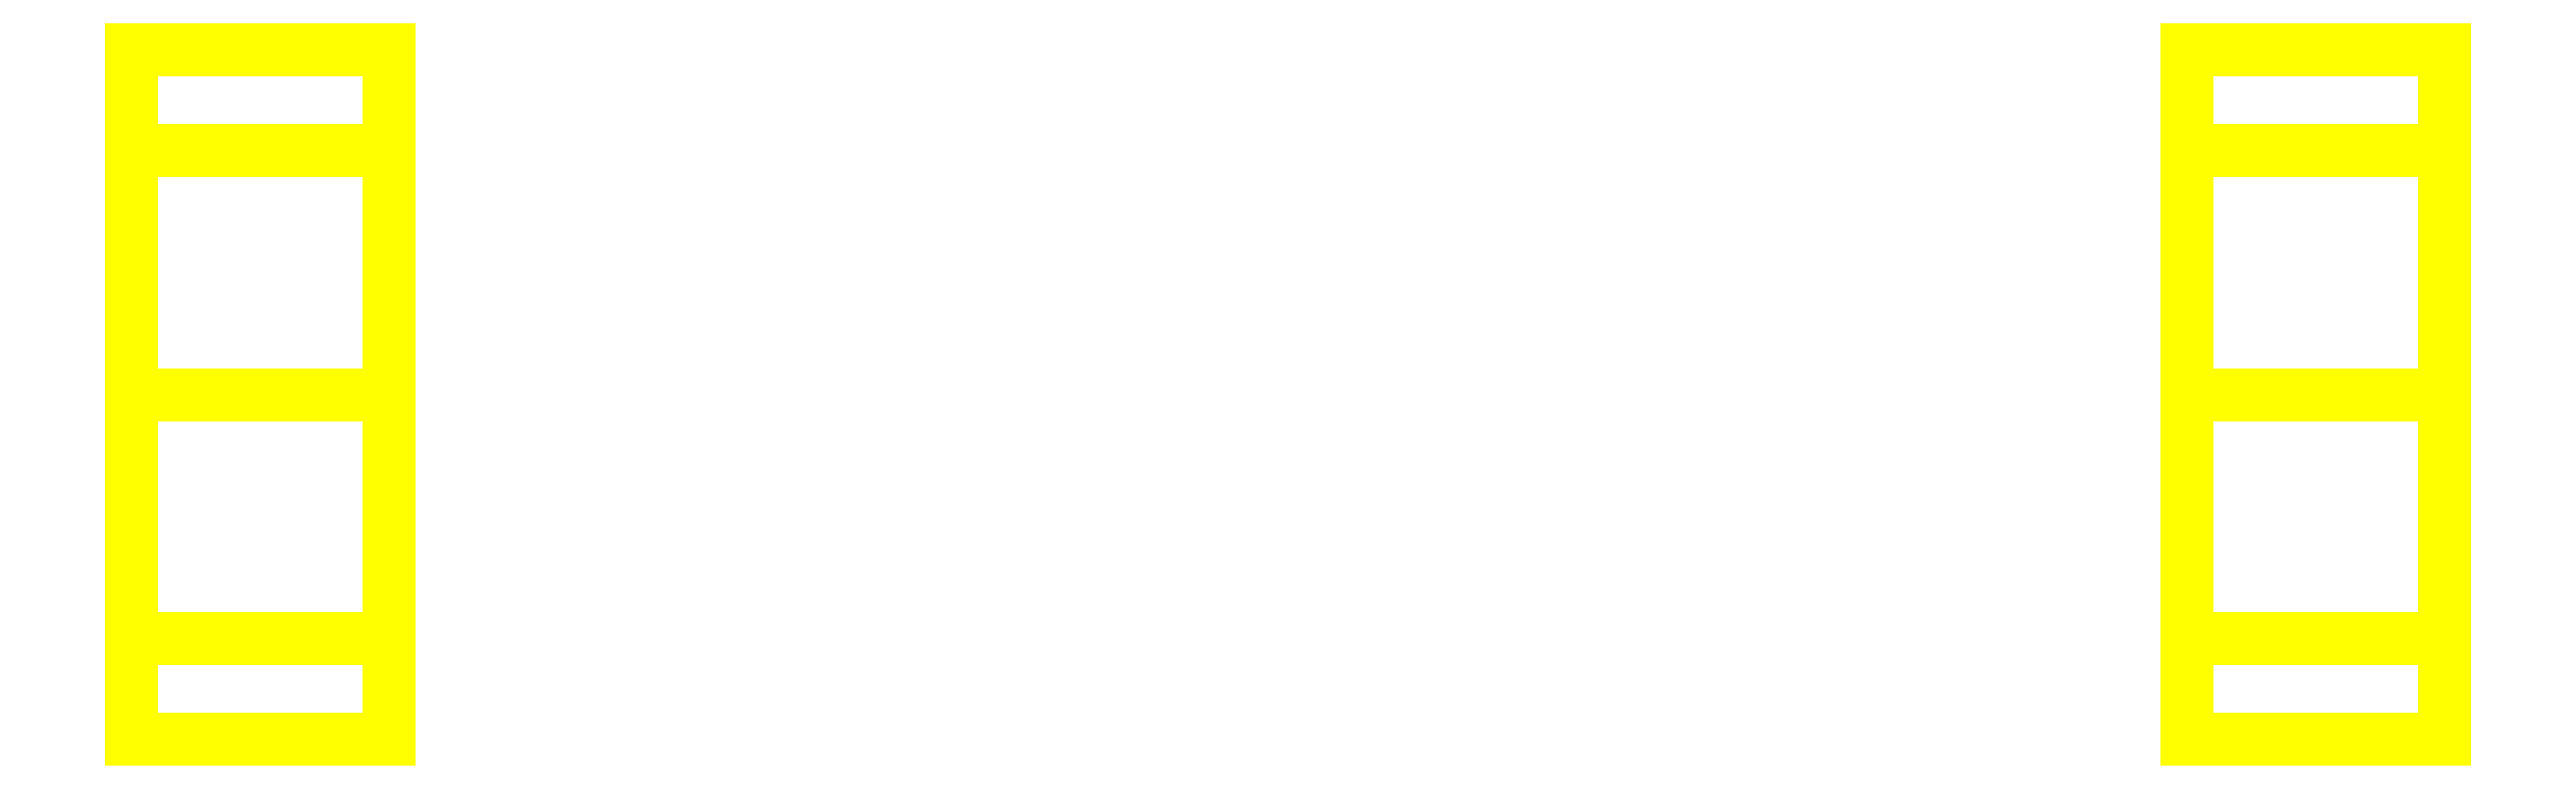
<metadata>
{"format":"dxf","ext":"dxf","renderer":"ezdxf+matplotlib","layout":"modelspace","background":"white","min_lineweight":24,"dpi":150}
</metadata>
<code>
0
SECTION
2
ENTITIES
0
3DFACE
8
WHEELS
10
-1.12
20
-0.43
30
0
11
-1.12
21
-0.3041
31
0.3041
12
-1.44
22
-0.3041
32
0.3041
13
-1.44
23
-0.43
33
0
0
3DFACE
8
WHEELS
10
-1.12
20
-0.3041
30
0.3041
11
-1.12
21
9e-16
31
0.43
12
-1.44
22
9e-16
32
0.43
13
-1.44
23
-0.3041
33
0.3041
0
3DFACE
8
WHEELS
10
-1.12
20
9e-16
30
0.43
11
-1.12
21
0.3041
31
0.3041
12
-1.44
22
0.3041
32
0.3041
13
-1.44
23
9e-16
33
0.43
0
3DFACE
8
WHEELS
10
-1.12
20
0.3041
30
0.3041
11
-1.12
21
0.43
31
0
12
-1.44
22
0.43
32
0
13
-1.44
23
0.3041
33
0.3041
0
3DFACE
8
WHEELS
10
-1.12
20
0.43
30
0
11
-1.12
21
0.3041
31
-0.3041
12
-1.44
22
0.3041
32
-0.3041
13
-1.44
23
0.43
33
0
0
3DFACE
8
WHEELS
10
-1.12
20
0.3041
30
-0.3041
11
-1.12
21
9e-16
31
-0.43
12
-1.44
22
9e-16
32
-0.43
13
-1.44
23
0.3041
33
-0.3041
0
3DFACE
8
WHEELS
10
-1.12
20
9e-16
30
-0.43
11
-1.12
21
-0.3041
31
-0.3041
12
-1.44
22
-0.3041
32
-0.3041
13
-1.44
23
9e-16
33
-0.43
0
3DFACE
8
WHEELS
10
-1.12
20
-0.3041
30
-0.3041
11
-1.12
21
-0.43
31
0
12
-1.44
22
-0.43
32
0
13
-1.44
23
-0.3041
33
-0.3041
0
3DFACE
8
WHEELS
10
-1.12
20
-0.3041
30
0.3041
11
-1.12
21
0.43
31
0
12
-1.12
22
0.3041
32
0.3041
13
-1.12
23
9e-16
33
0.43
0
3DFACE
8
WHEELS
10
-1.12
20
-0.43
30
0
11
-1.12
21
0.3041
31
-0.3041
12
-1.12
22
0.43
32
0
13
-1.12
23
-0.3041
33
0.3041
0
3DFACE
8
WHEELS
10
-1.12
20
-0.3041
30
-0.3041
11
-1.12
21
9e-16
31
-0.43
12
-1.12
22
0.3041
32
-0.3041
13
-1.12
23
-0.43
33
0
0
3DFACE
8
WHEELS
10
-1.44
20
9e-16
30
-0.43
11
-1.44
21
-0.3041
31
-0.3041
12
-1.44
22
-0.43
32
0
13
-1.44
23
0.3041
33
-0.3041
0
3DFACE
8
WHEELS
10
-1.44
20
0.3041
30
-0.3041
11
-1.44
21
-0.43
31
0
12
-1.44
22
-0.3041
32
0.3041
13
-1.44
23
0.43
33
0
0
3DFACE
8
WHEELS
10
-1.44
20
0.43
30
0
11
-1.44
21
-0.3041
31
0.3041
12
-1.44
22
9e-16
32
0.43
13
-1.44
23
0.3041
33
0.3041
0
3DFACE
8
WHEELS
10
1.12
20
0.43
30
0
11
1.12
21
-0.3041
31
0.3041
12
1.12
22
9e-16
32
0.43
13
1.12
23
0.3041
33
0.3041
0
3DFACE
8
WHEELS
10
1.12
20
0.3041
30
-0.3041
11
1.12
21
-0.43
31
0
12
1.12
22
-0.3041
32
0.3041
13
1.12
23
0.43
33
0
0
3DFACE
8
WHEELS
10
1.12
20
9e-16
30
-0.43
11
1.12
21
-0.3041
31
-0.3041
12
1.12
22
-0.43
32
0
13
1.12
23
0.3041
33
-0.3041
0
3DFACE
8
WHEELS
10
1.44
20
-0.3041
30
-0.3041
11
1.44
21
9e-16
31
-0.43
12
1.44
22
0.3041
32
-0.3041
13
1.44
23
-0.43
33
0
0
3DFACE
8
WHEELS
10
1.44
20
-0.43
30
0
11
1.44
21
0.3041
31
-0.3041
12
1.44
22
0.43
32
0
13
1.44
23
-0.3041
33
0.3041
0
3DFACE
8
WHEELS
10
1.44
20
-0.3041
30
0.3041
11
1.44
21
0.43
31
0
12
1.44
22
0.3041
32
0.3041
13
1.44
23
9e-16
33
0.43
0
3DFACE
8
WHEELS
10
1.44
20
0.3041
30
-0.3041
11
1.44
21
9e-16
31
-0.43
12
1.12
22
9e-16
32
-0.43
13
1.12
23
0.3041
33
-0.3041
0
3DFACE
8
WHEELS
10
1.44
20
9e-16
30
0.43
11
1.44
21
0.3041
31
0.3041
12
1.12
22
0.3041
32
0.3041
13
1.12
23
9e-16
33
0.43
0
3DFACE
8
WHEELS
10
1.44
20
-0.3041
30
-0.3041
11
1.44
21
-0.43
31
0
12
1.12
22
-0.43
32
0
13
1.12
23
-0.3041
33
-0.3041
0
3DFACE
8
WHEELS
10
1.44
20
9e-16
30
-0.43
11
1.44
21
-0.3041
31
-0.3041
12
1.12
22
-0.3041
32
-0.3041
13
1.12
23
9e-16
33
-0.43
0
3DFACE
8
WHEELS
10
1.44
20
-0.3041
30
0.3041
11
1.44
21
9e-16
31
0.43
12
1.12
22
9e-16
32
0.43
13
1.12
23
-0.3041
33
0.3041
0
3DFACE
8
WHEELS
10
1.44
20
-0.43
30
0
11
1.44
21
-0.3041
31
0.3041
12
1.12
22
-0.3041
32
0.3041
13
1.12
23
-0.43
33
0
0
3DFACE
8
WHEELS
10
1.44
20
0.43
30
0
11
1.44
21
0.3041
31
-0.3041
12
1.12
22
0.3041
32
-0.3041
13
1.12
23
0.43
33
0
0
3DFACE
8
WHEELS
10
1.44
20
0.3041
30
0.3041
11
1.44
21
0.43
31
0
12
1.12
22
0.43
32
0
13
1.12
23
0.3041
33
0.3041
0
VIEWPORT
8
0
10
144.7
20
101.2
30
0
40
391.1
41
222.2
68
     2
69
     1
0
VIEWPORT
8
0
10
139.2
20
100.8
30
0
40
222.8
41
161.3
68
     1
69
     2
0
ENDSEC
0
EOF

</code>
